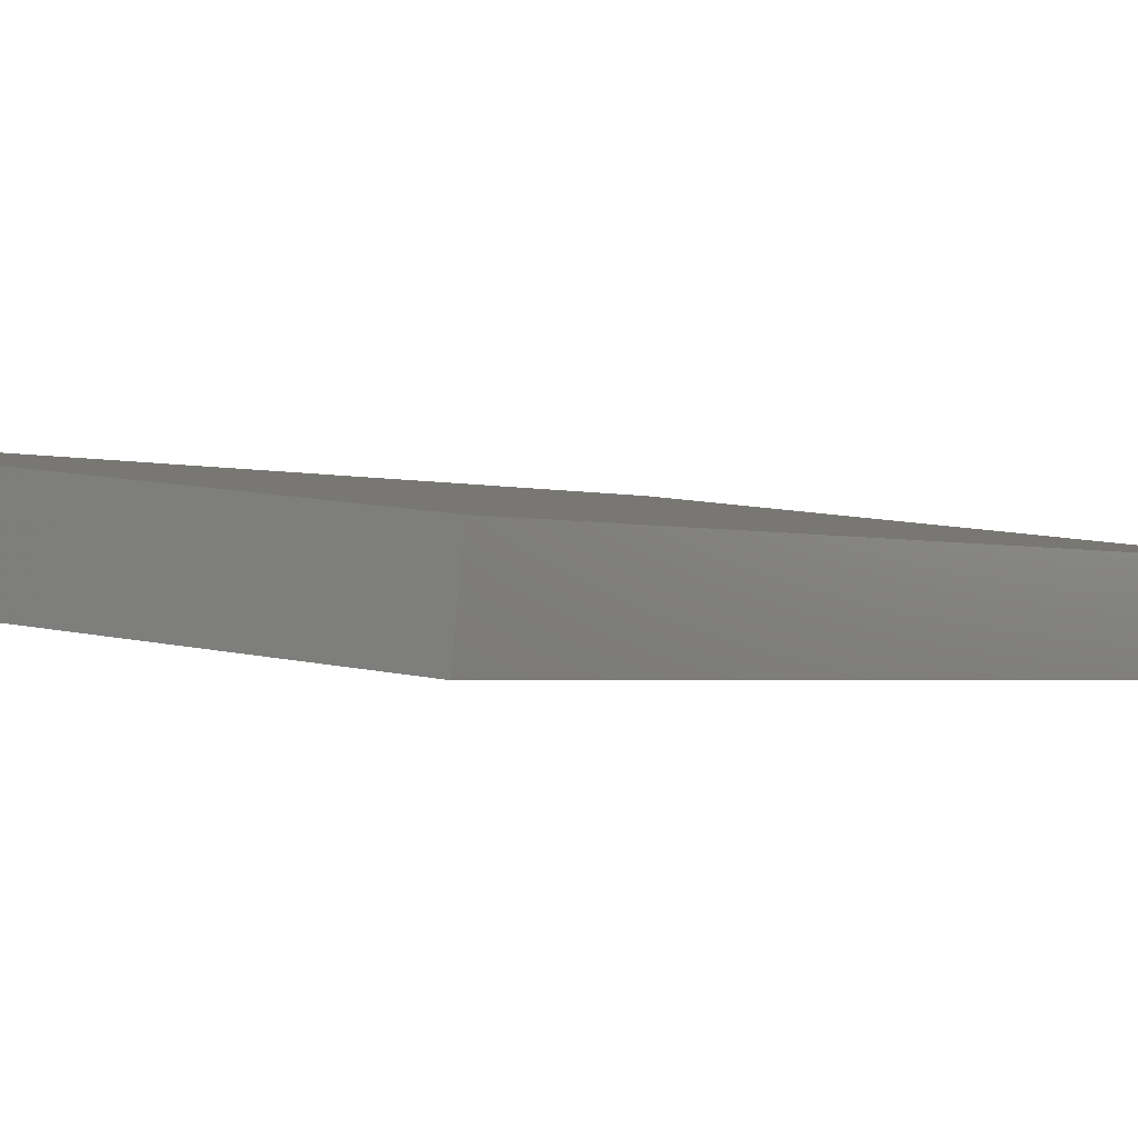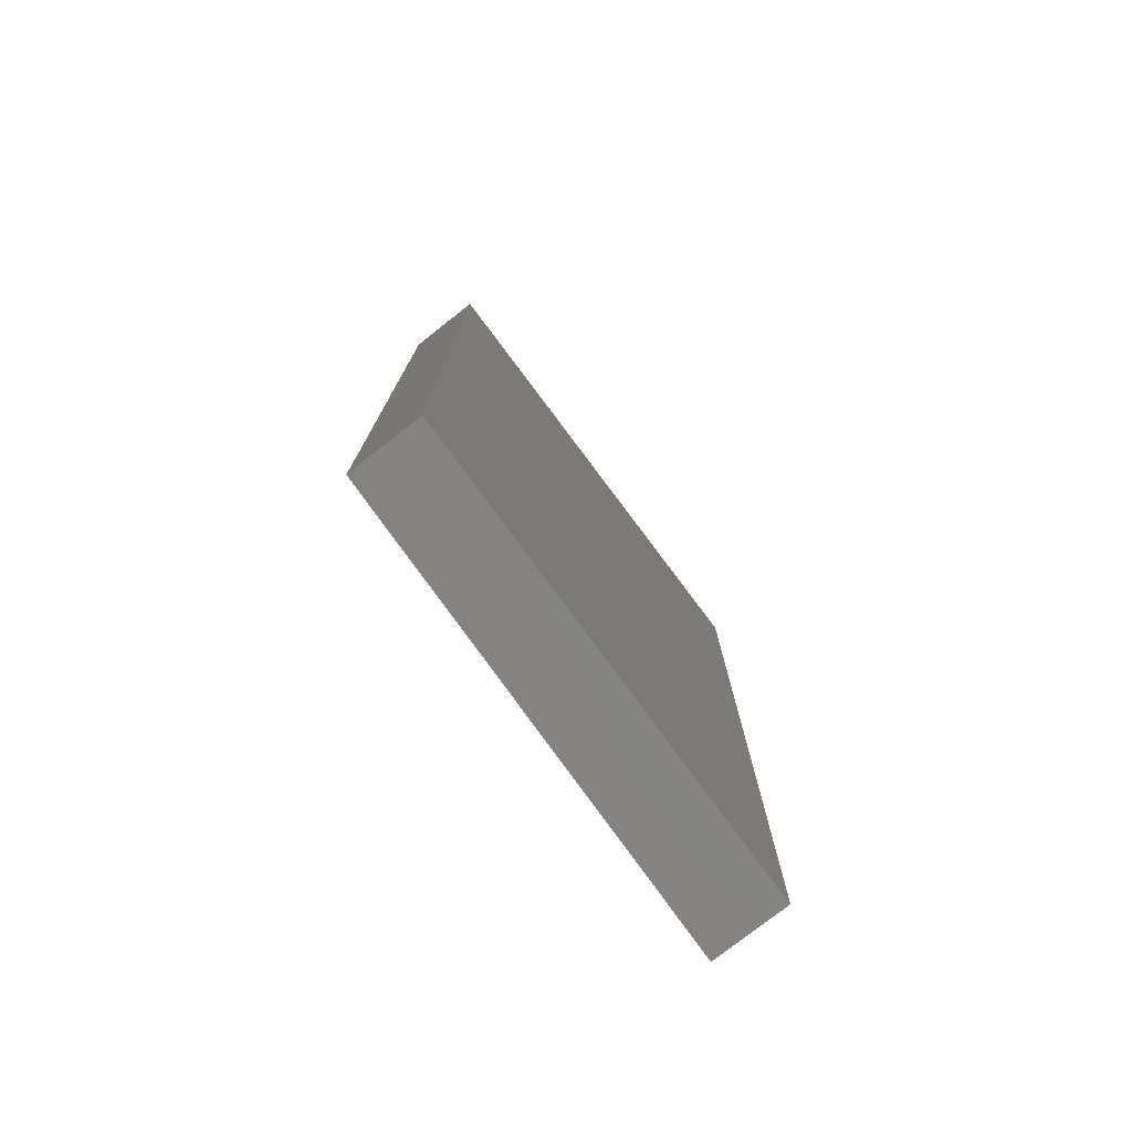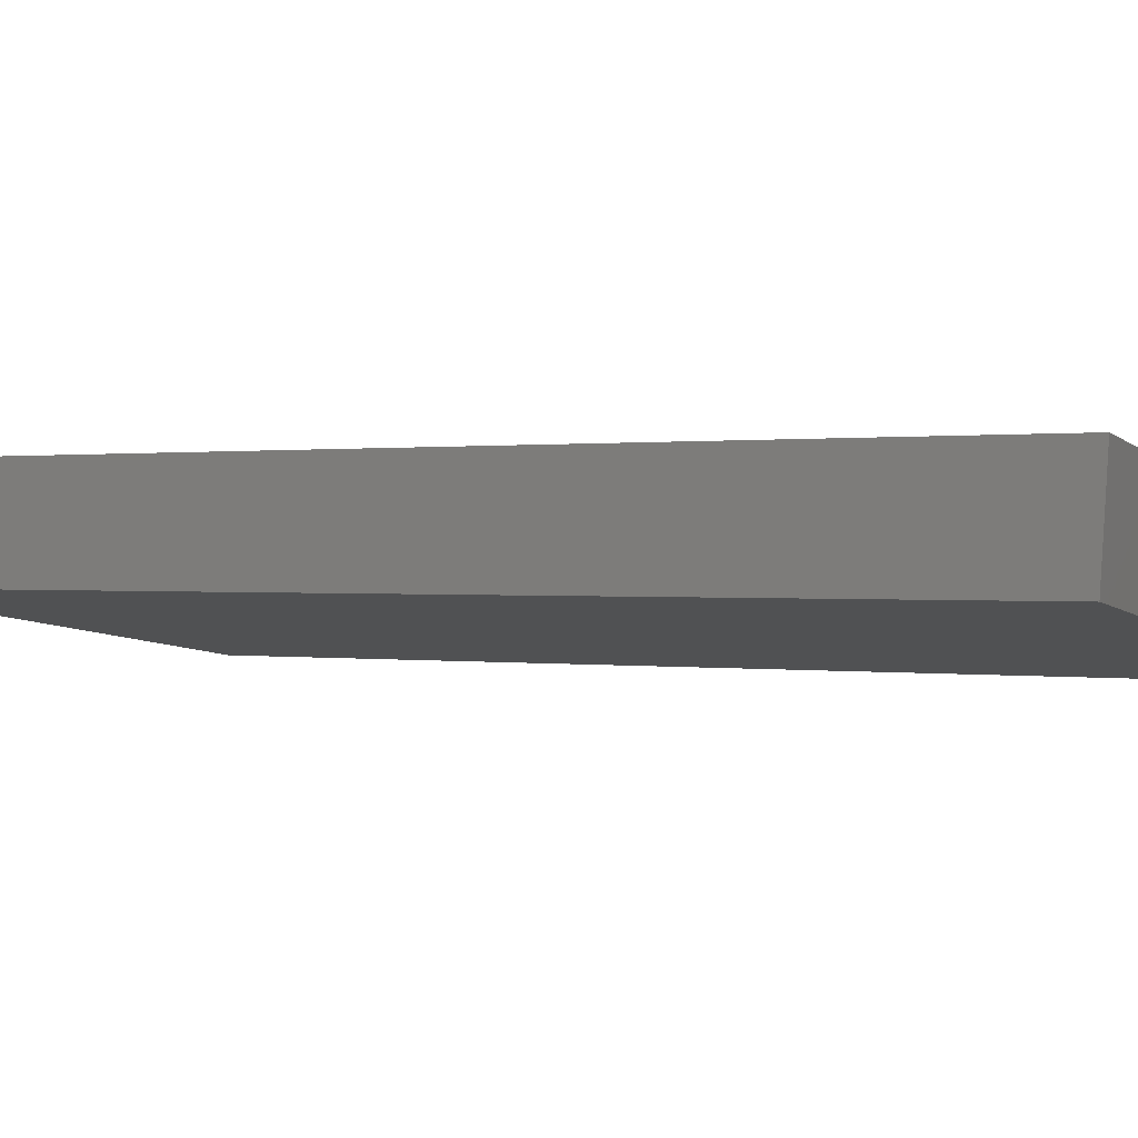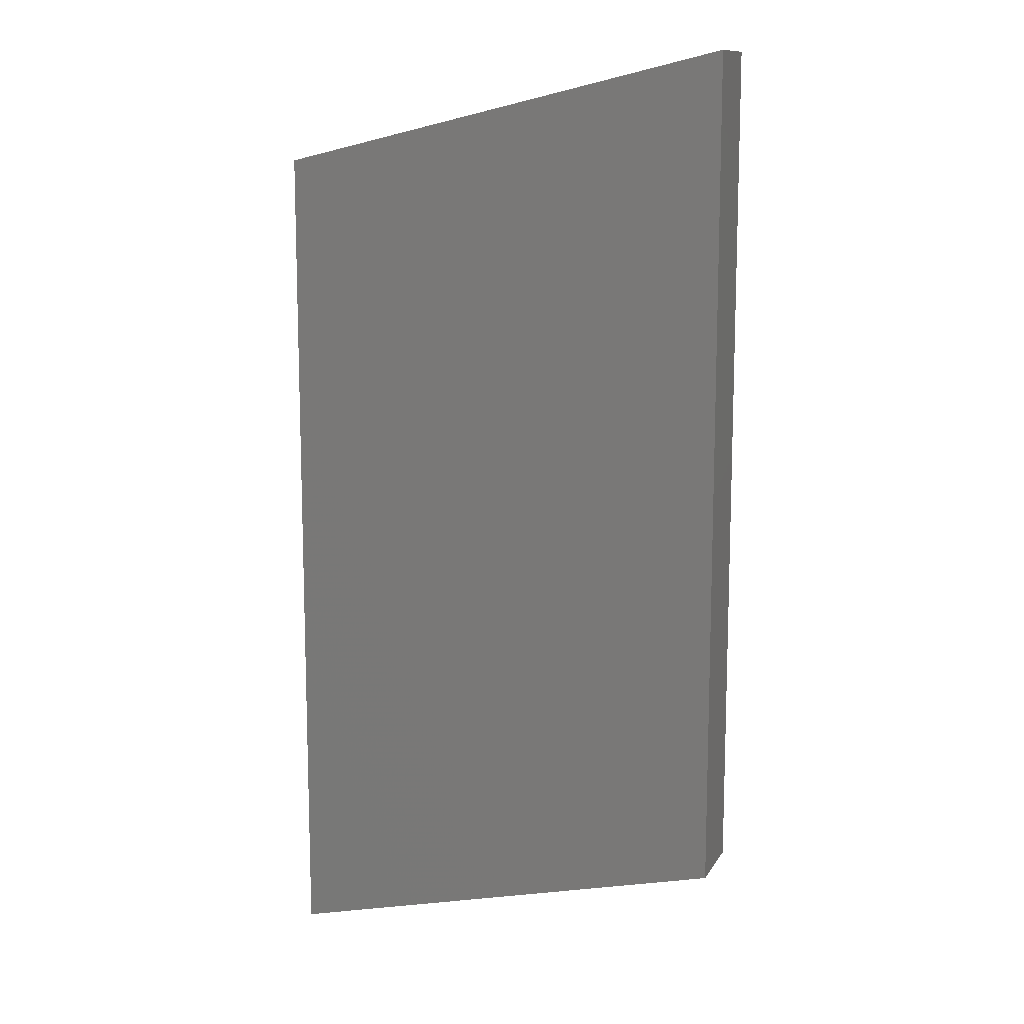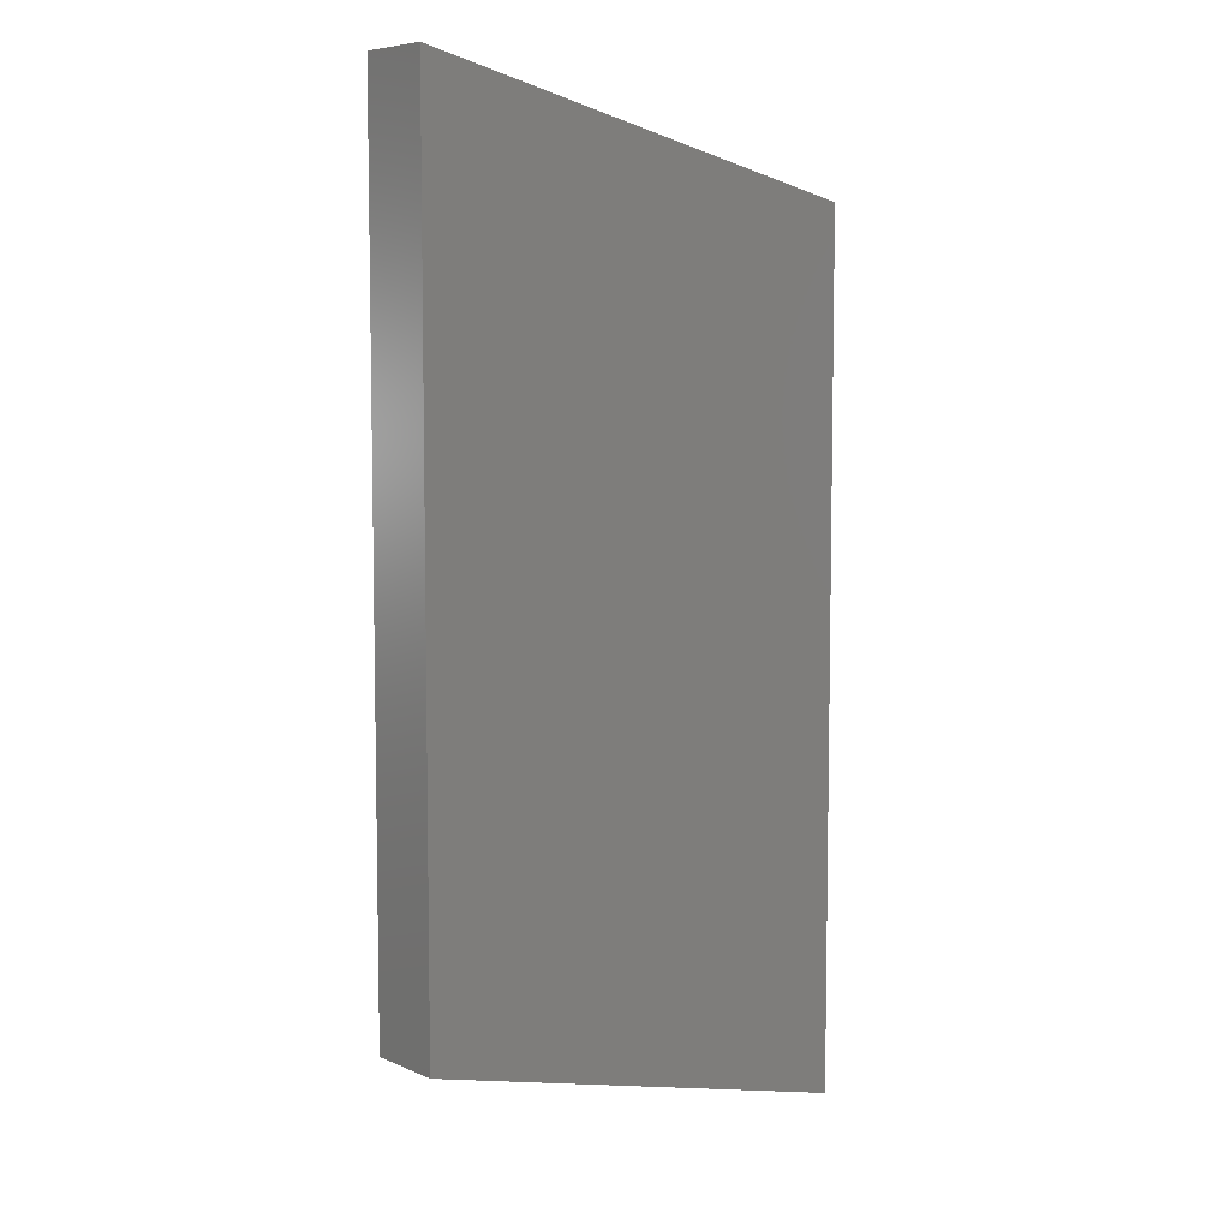
<metadata>
{"format":"stl","ext":"stl","renderer":"f3d","projection":"perspective","resolution":1024,"background":"white","views":[{"elev":-1.8,"azim":-141.5,"up":"+Y"},{"elev":-77.2,"azim":-45.2,"up":"+Z"},{"elev":0.4,"azim":127.5,"up":"+Y"},{"elev":11.8,"azim":-153.4,"up":"+Z"},{"elev":6.8,"azim":-32.4,"up":"+Z"}]}
</metadata>
<code>
# stl→obj: 8 verts, 12 faces
v 8517 882.8 5582
v 8666 900.2 5547
v 8520 858 5582
v 8669 875.4 5547
v 8520 858 5859
v 8517 882.8 5859
v 8666 900.2 5823
v 8669 875.4 5823
f 1 2 3
f 3 2 4
f 5 6 3
f 3 6 1
f 6 7 1
f 1 7 2
f 2 7 4
f 4 7 8
f 4 8 3
f 3 8 5
f 8 7 5
f 5 7 6

</code>
